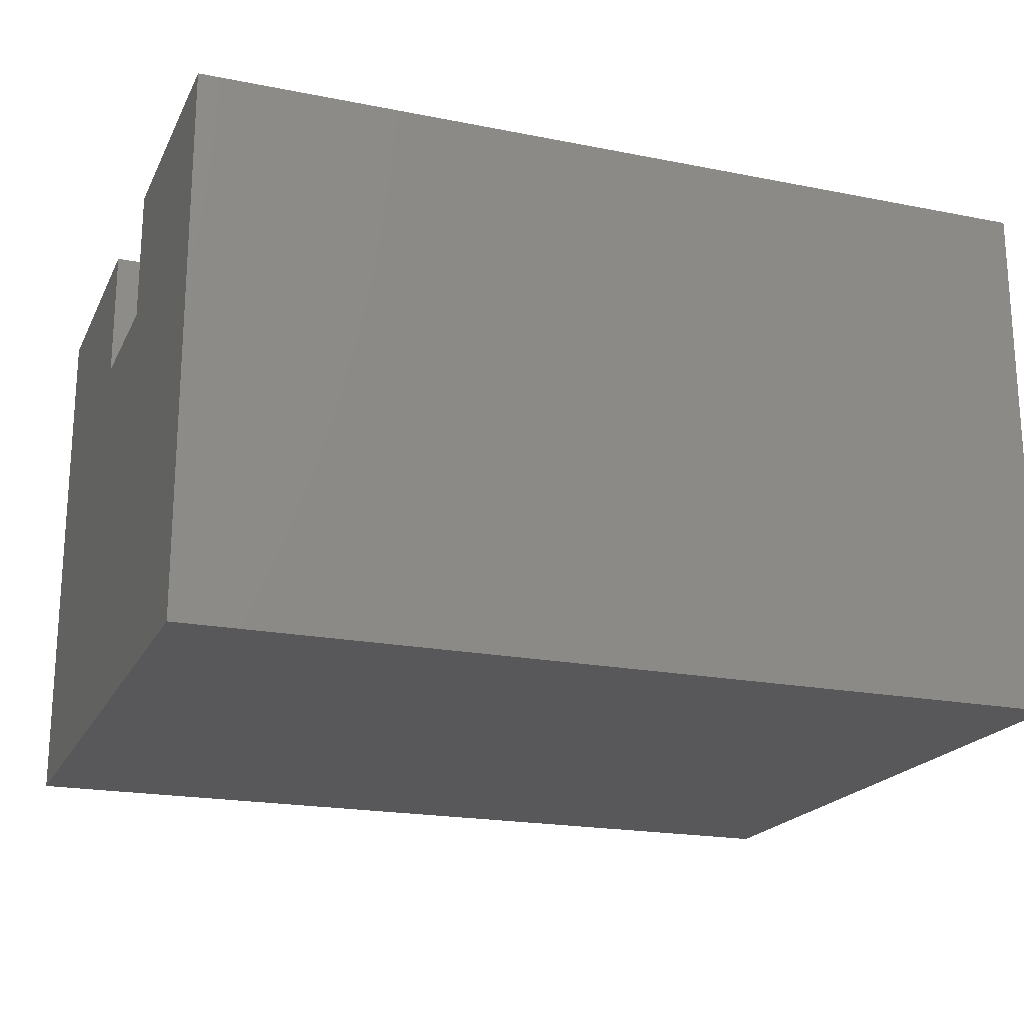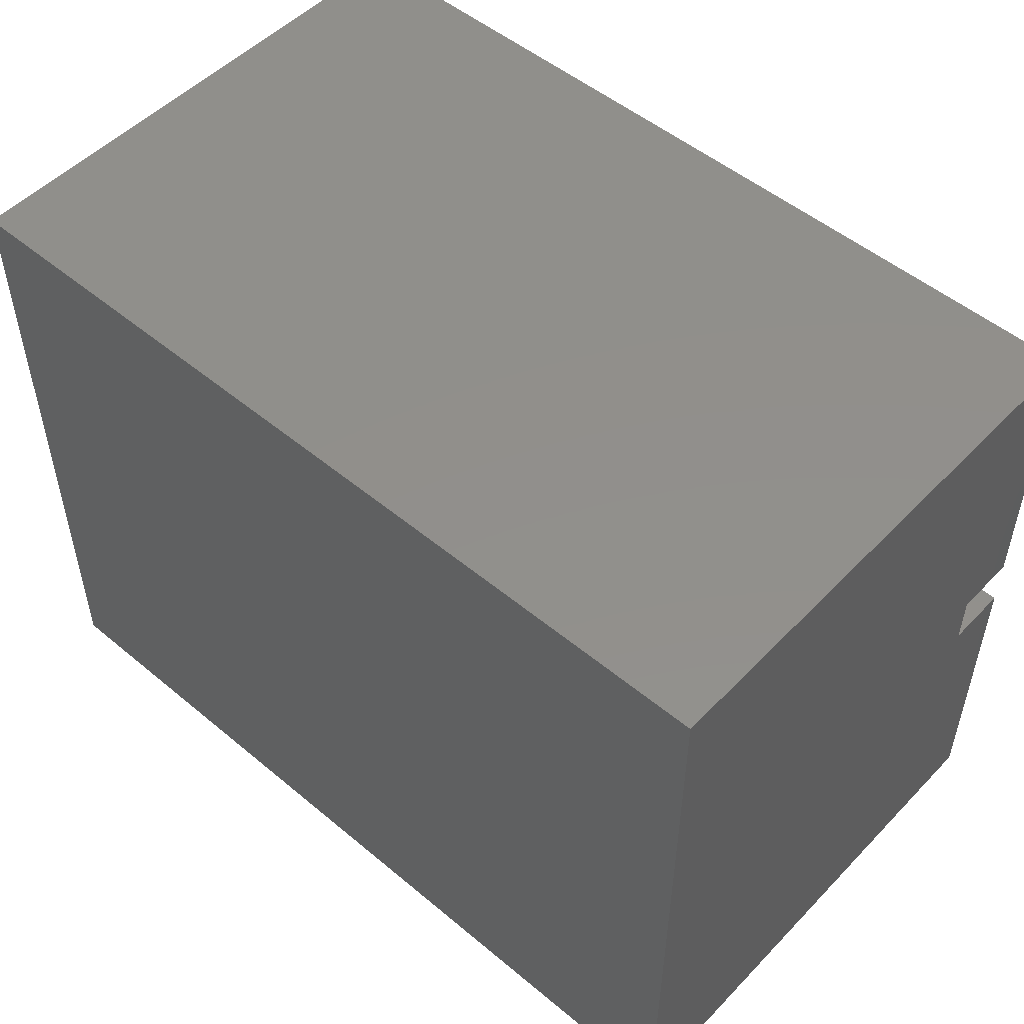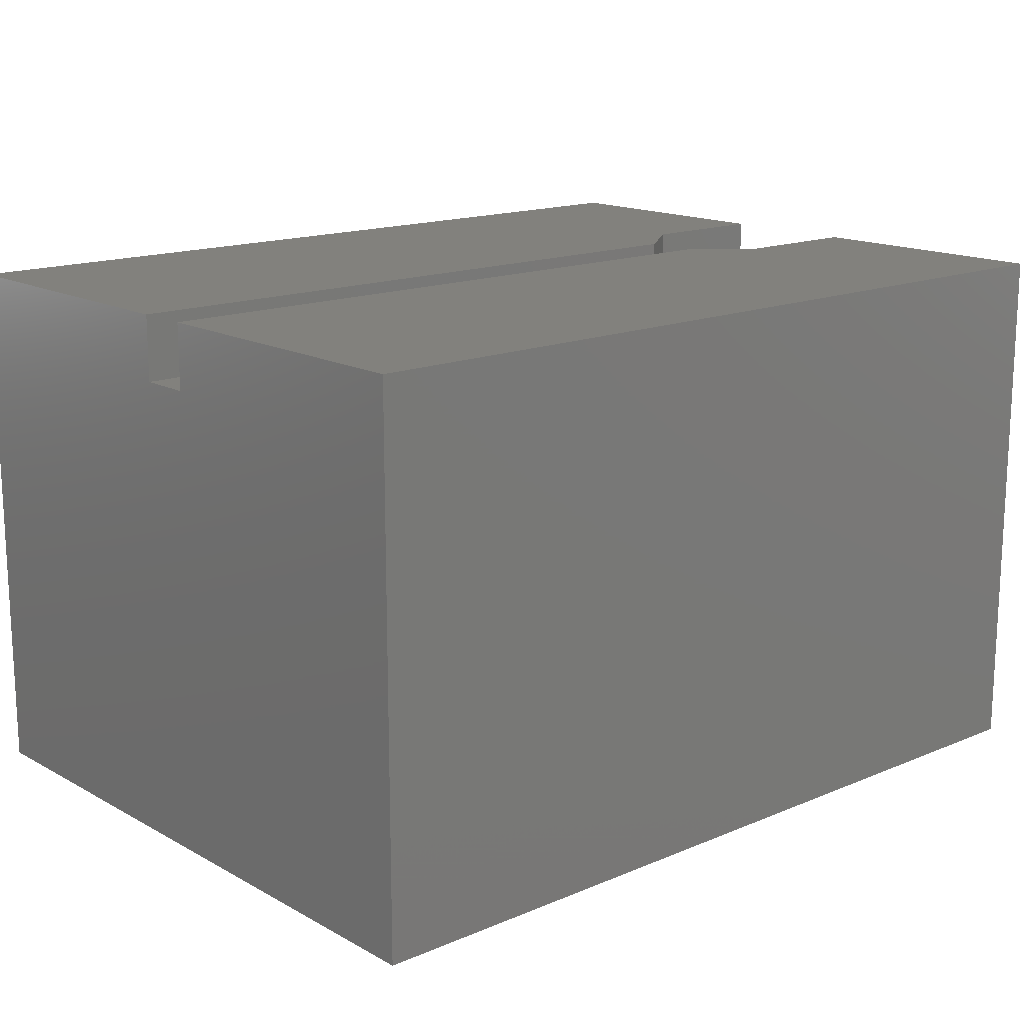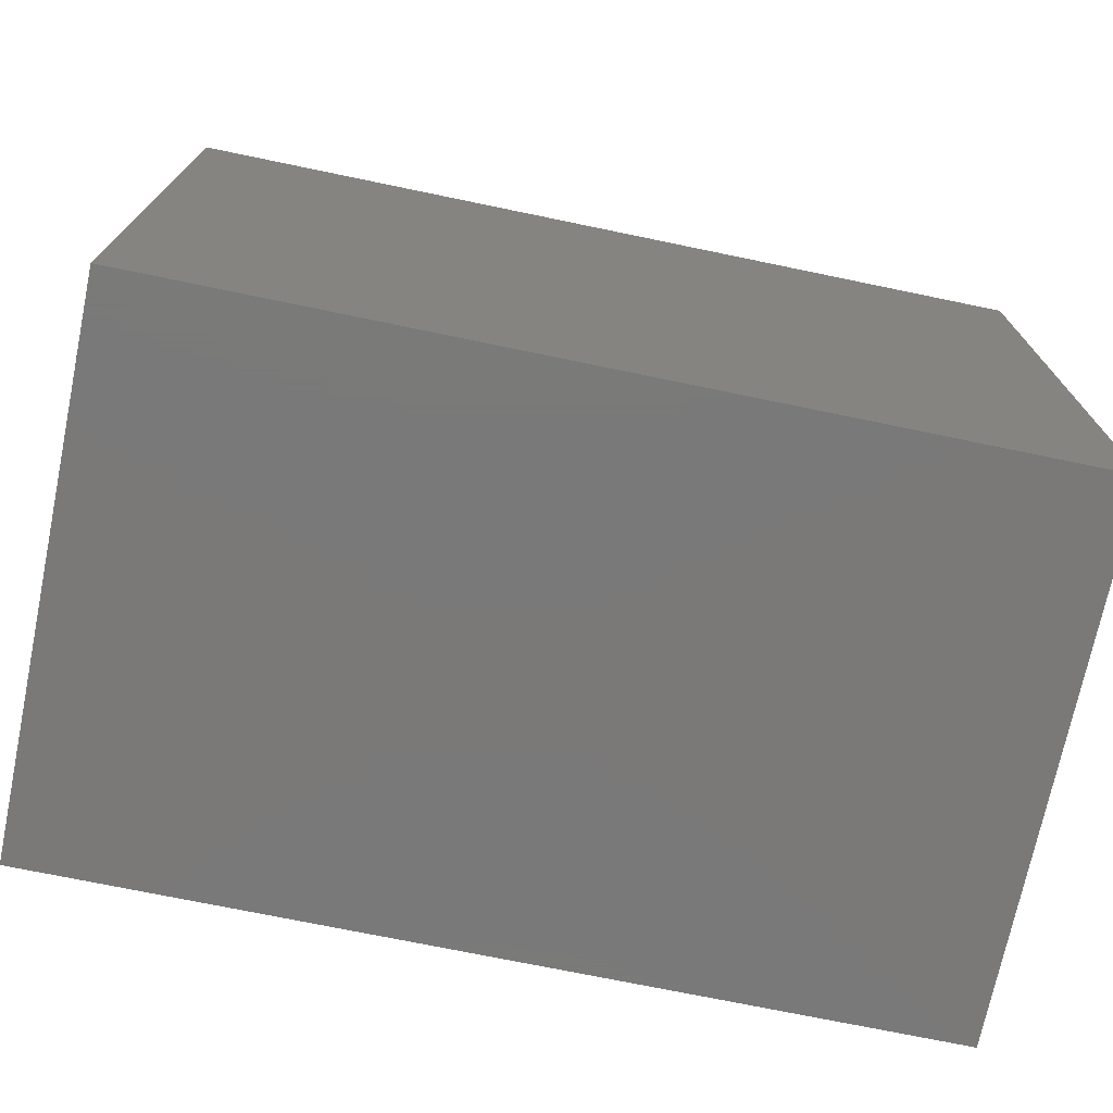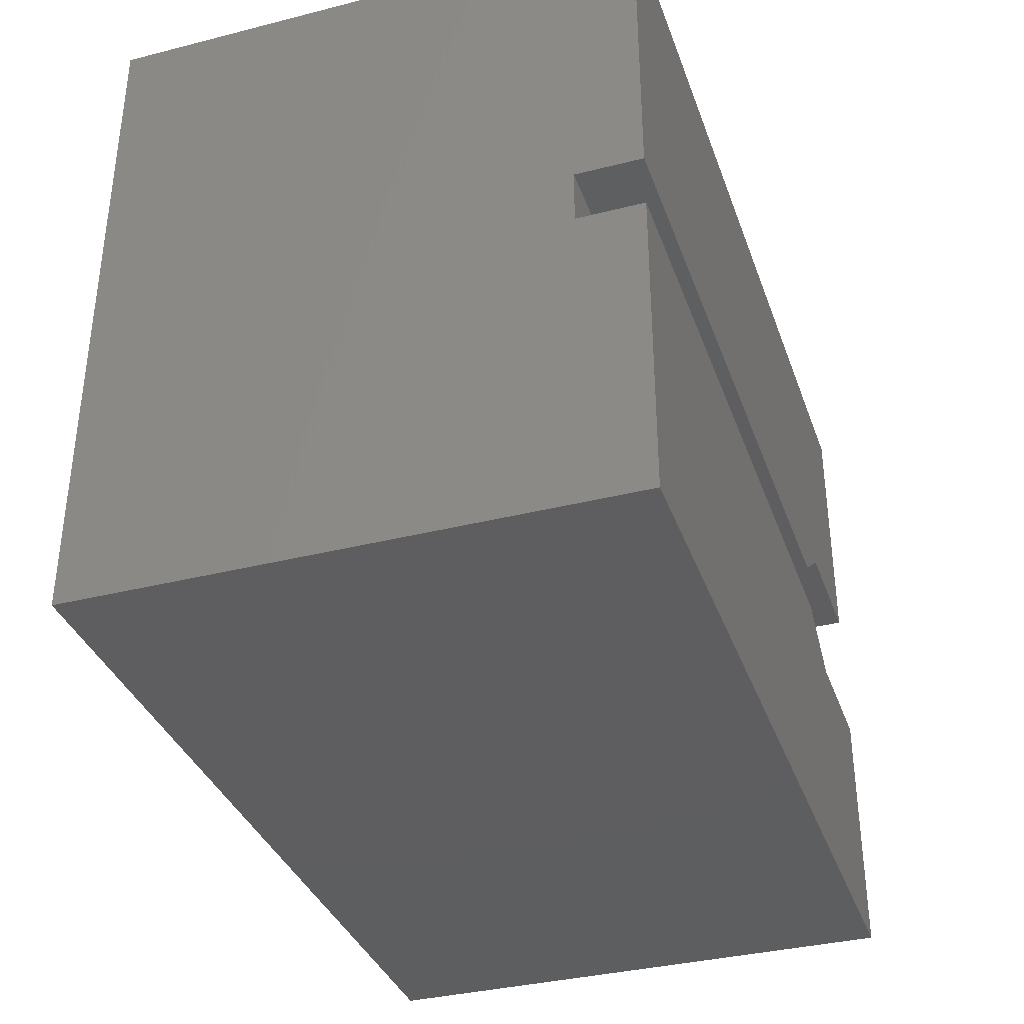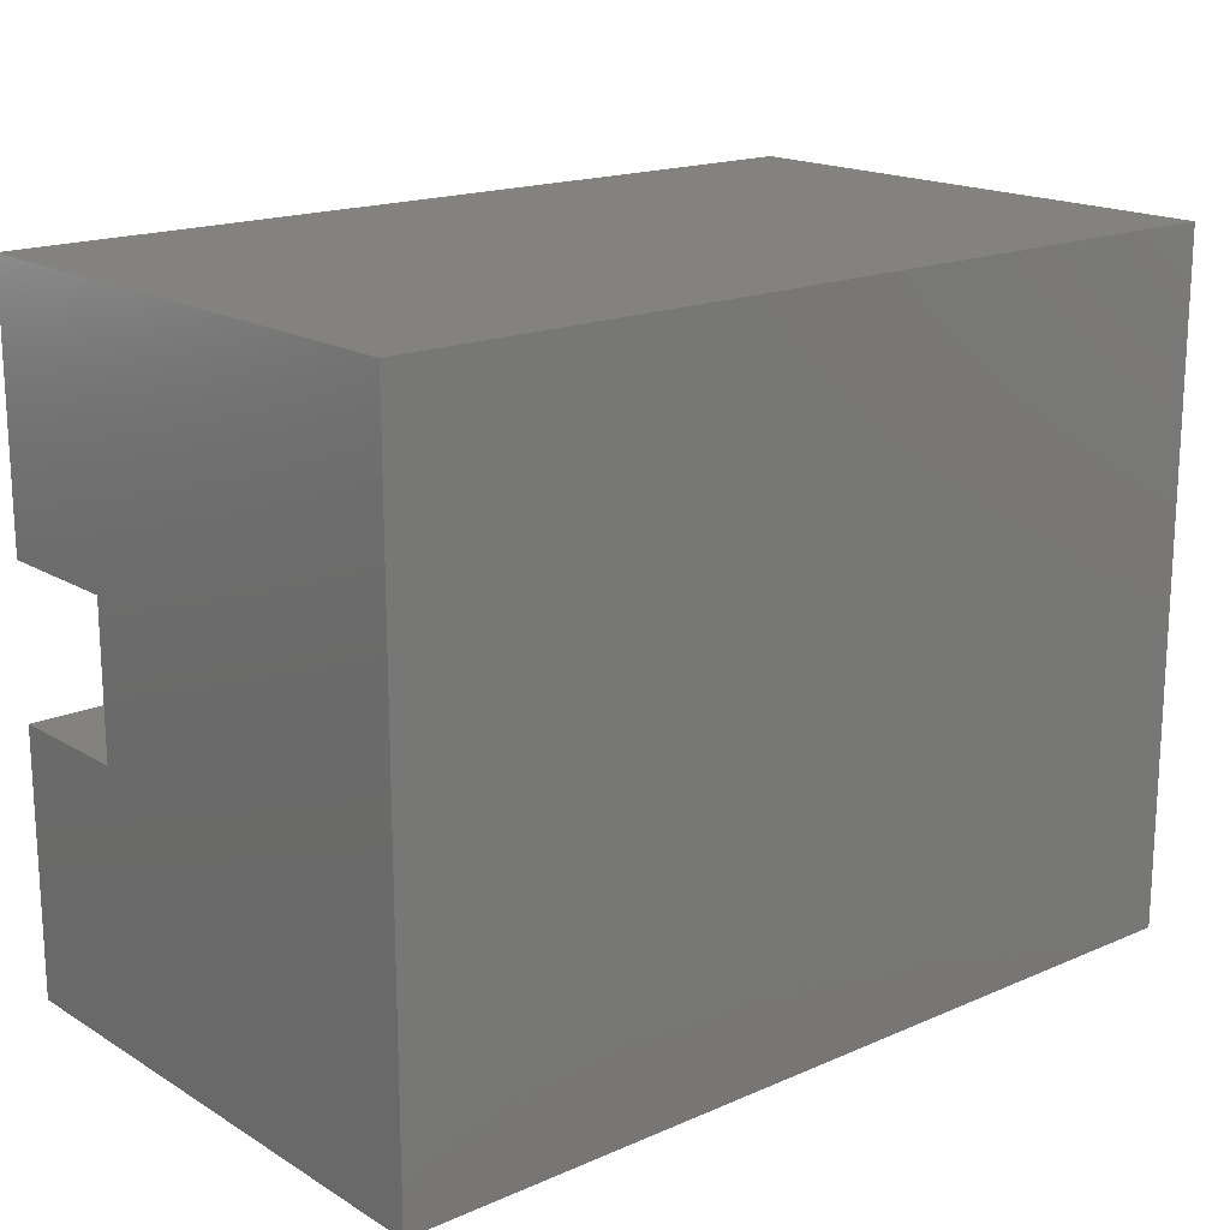
<metadata>
{"format":"stl","ext":"stl","renderer":"f3d","projection":"perspective","resolution":1024,"background":"white","views":[{"elev":-20.0,"azim":159.9,"up":"+Z"},{"elev":51.4,"azim":-137.9,"up":"+Y"},{"elev":15.6,"azim":-41.3,"up":"+Z"},{"elev":-72.6,"azim":168.3,"up":"+Y"},{"elev":-35.8,"azim":-71.6,"up":"+Y"},{"elev":17.6,"azim":139.6,"up":"+Y"}]}
</metadata>
<code>
# stl→obj: 30 verts, 58 faces
v 2.245 -0.55 2
v 2.245 -0.5462 1.005
v 2.245 -0.5462 2
v 2.245 -0.55 1.005
v 2.245 0.5462 2
v 2.245 0.55 1.005
v 2.245 0.55 2
v 2.245 0.5462 1.005
v 3.25 0.55 2
v 3.25 0.55 1.005
v 1.79 0.2 1.005
v 1.79 -0.2 1.005
v 3.25 -0.55 1.005
v 3.25 -0.55 2
v 1.79 -0.2 2
v 1.79 0.2 1.515
v 1.79 0.2 2
v 1.79 -0.2 1.515
v -3.25 0.2 1.515
v -3.25 0.2 2
v -3.25 -0.2 1.515
v -3.25 -0.2 2
v -3.25 2.5 -2
v -3.25 2.5 2
v -3.25 -2.5 -2
v -3.25 -2.5 2
v 3.25 -2.5 2
v 3.25 2.5 2
v 3.25 2.5 -2
v 3.25 -2.5 -2
f 1 2 3
f 2 1 4
f 5 6 7
f 6 5 8
f 6 9 7
f 9 6 10
f 11 2 8
f 2 11 12
f 8 10 6
f 10 8 13
f 2 13 8
f 13 2 4
f 13 1 14
f 1 13 4
f 2 15 3
f 15 2 12
f 16 5 17
f 8 16 11
f 16 8 5
f 15 15 18
f 18 11 16
f 18 12 11
f 12 18 15
f 19 17 20
f 17 19 16
f 19 18 16
f 18 19 21
f 18 22 15
f 22 18 21
f 23 19 24
f 23 21 19
f 25 21 23
f 26 21 25
f 21 26 22
f 24 19 20
f 15 22 15
f 3 15 1
f 1 27 14
f 15 27 1
f 26 15 22
f 15 26 27
f 28 7 9
f 7 17 5
f 28 17 7
f 24 17 28
f 17 24 20
f 14 27 13
f 10 28 9
f 28 10 29
f 13 29 10
f 30 13 27
f 13 30 29
f 25 29 30
f 29 25 23
f 25 27 26
f 27 25 30
f 29 24 28
f 24 29 23

</code>
